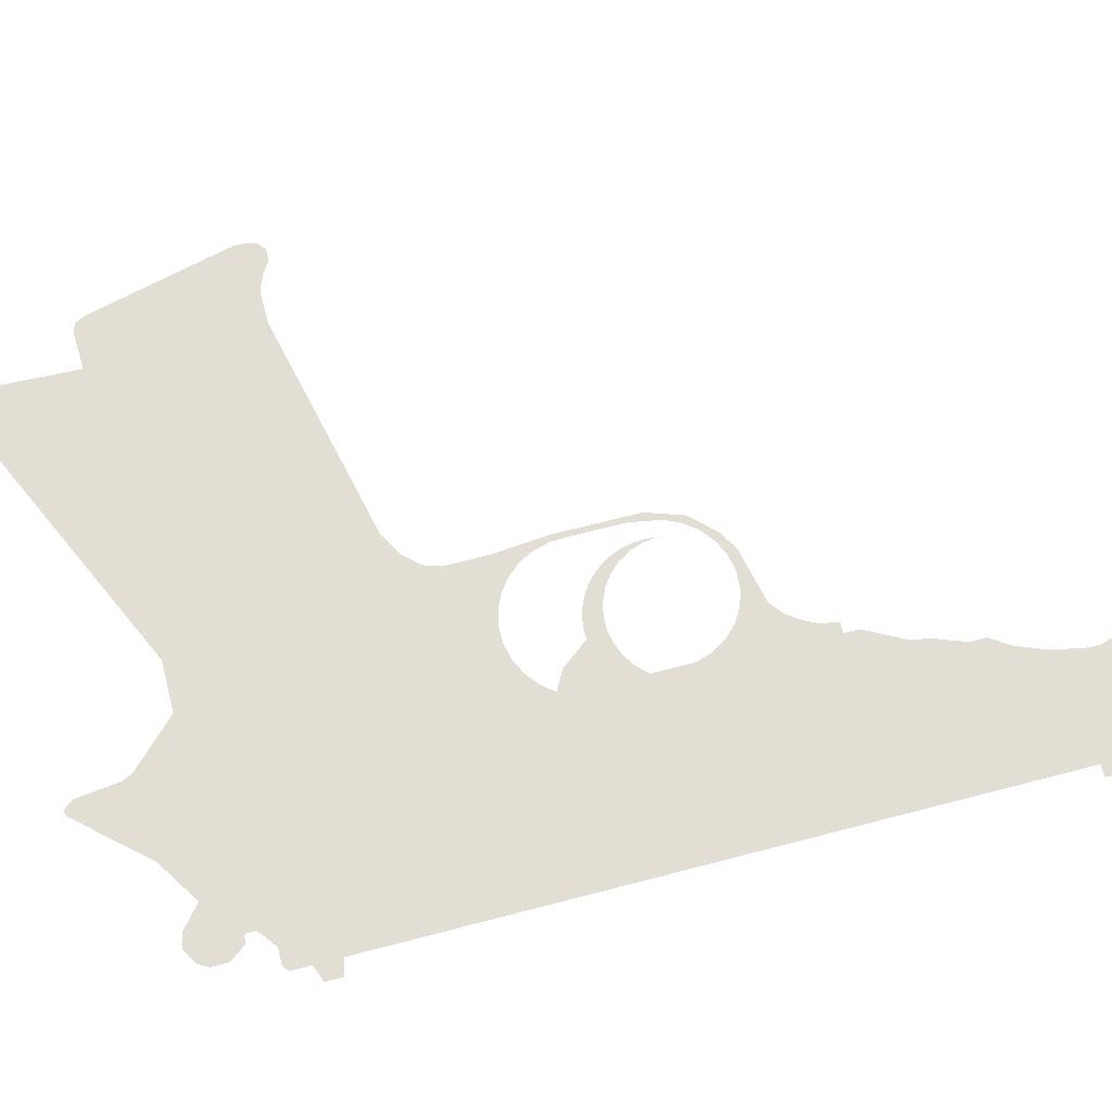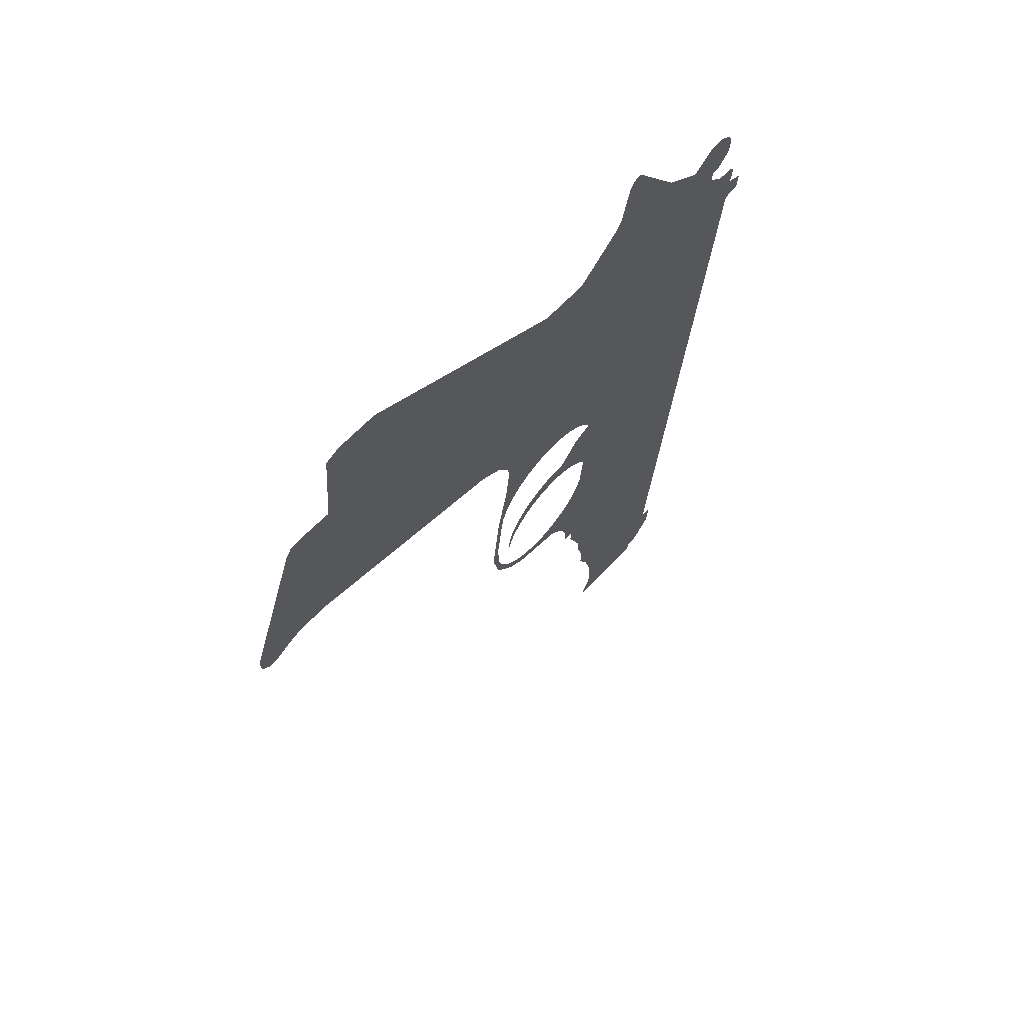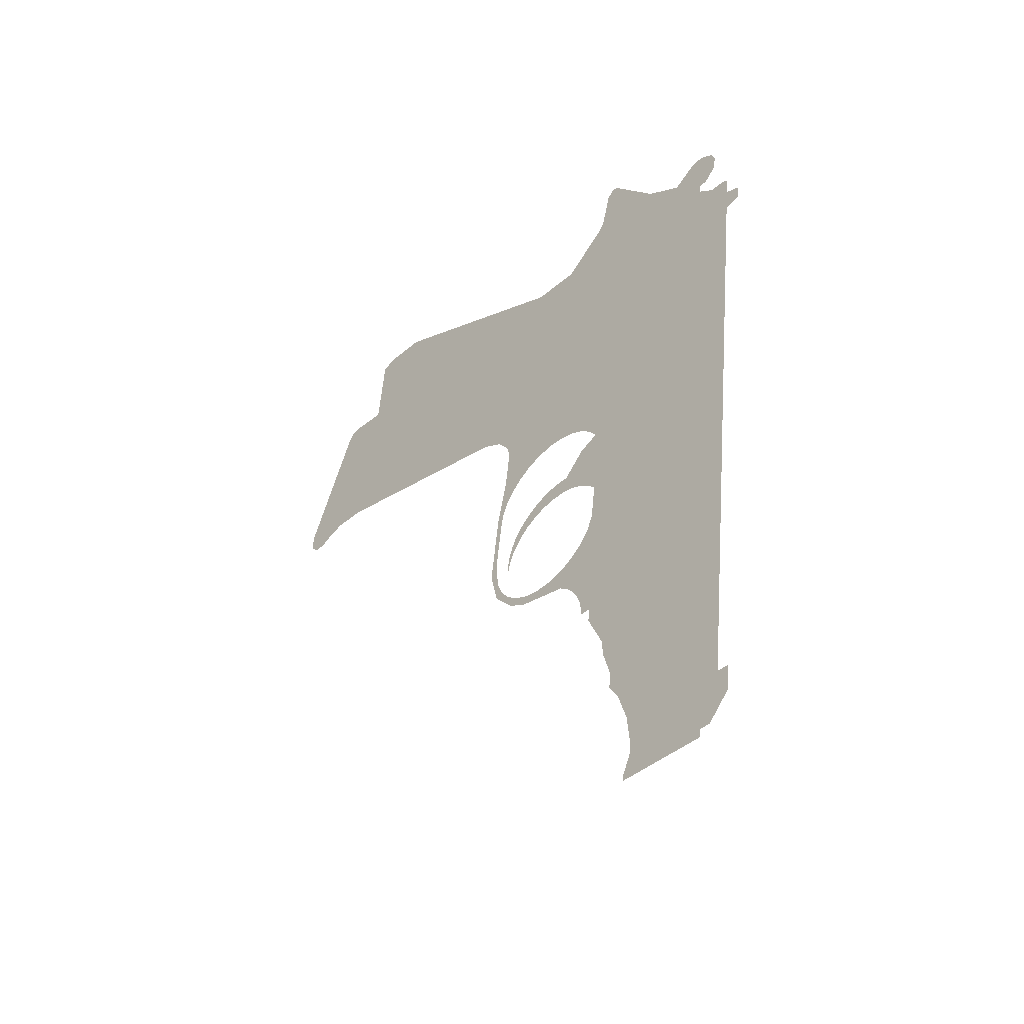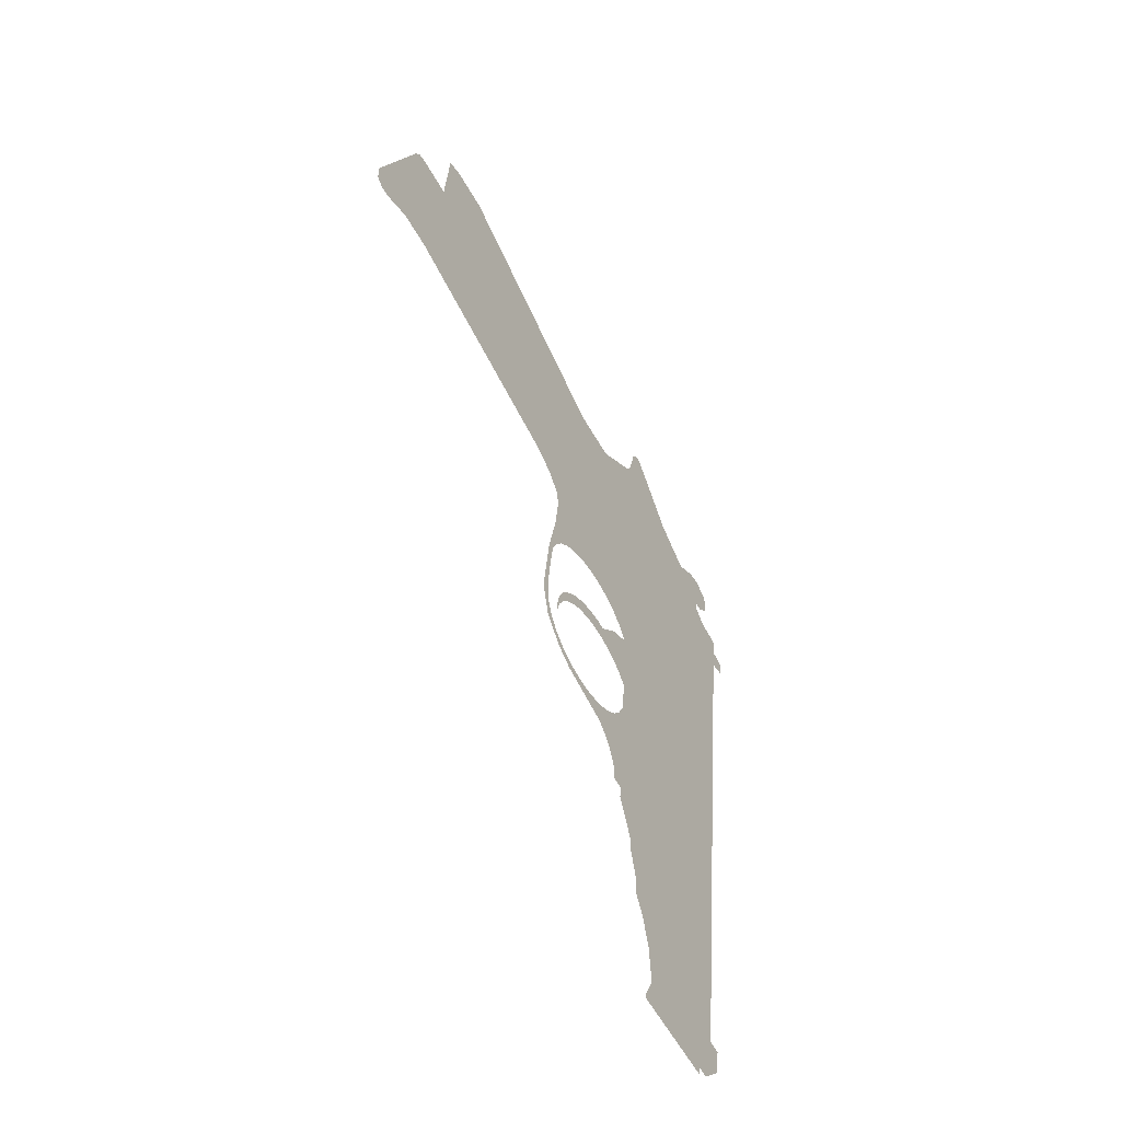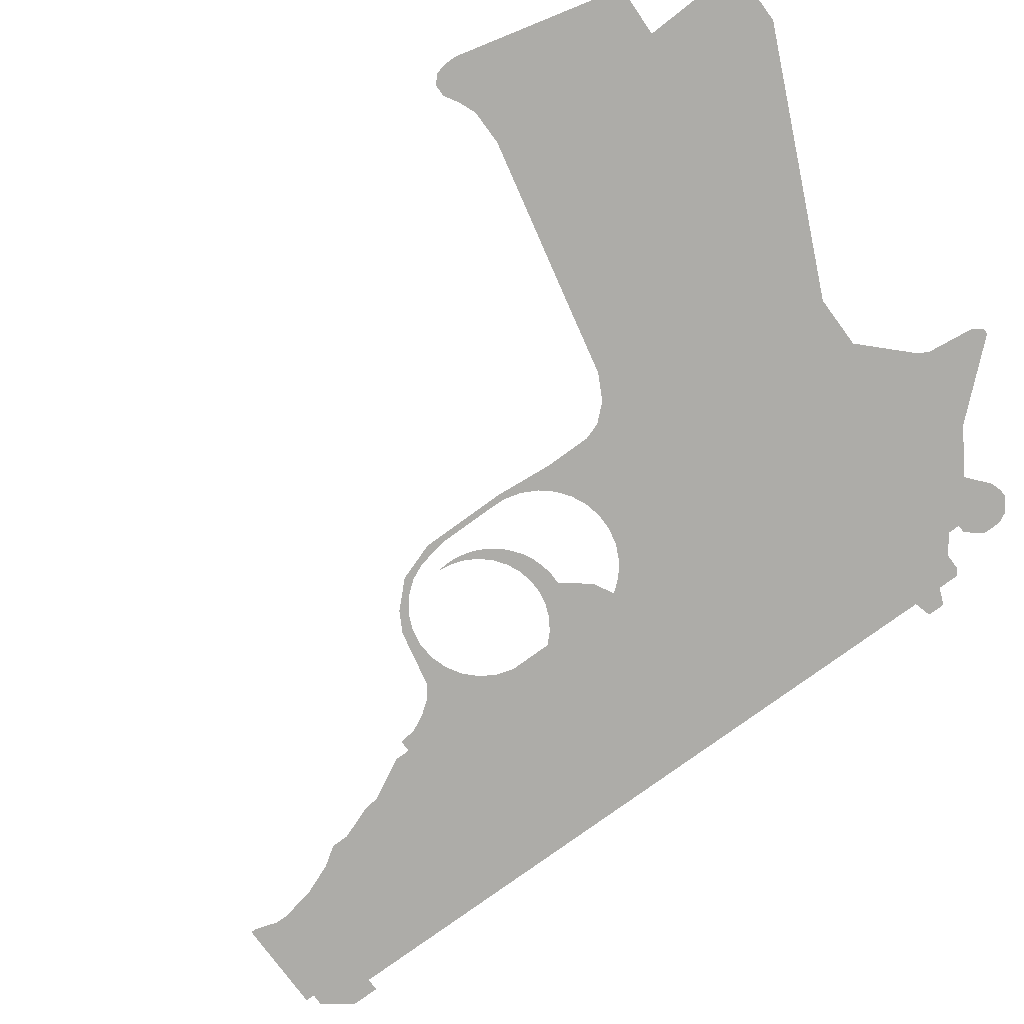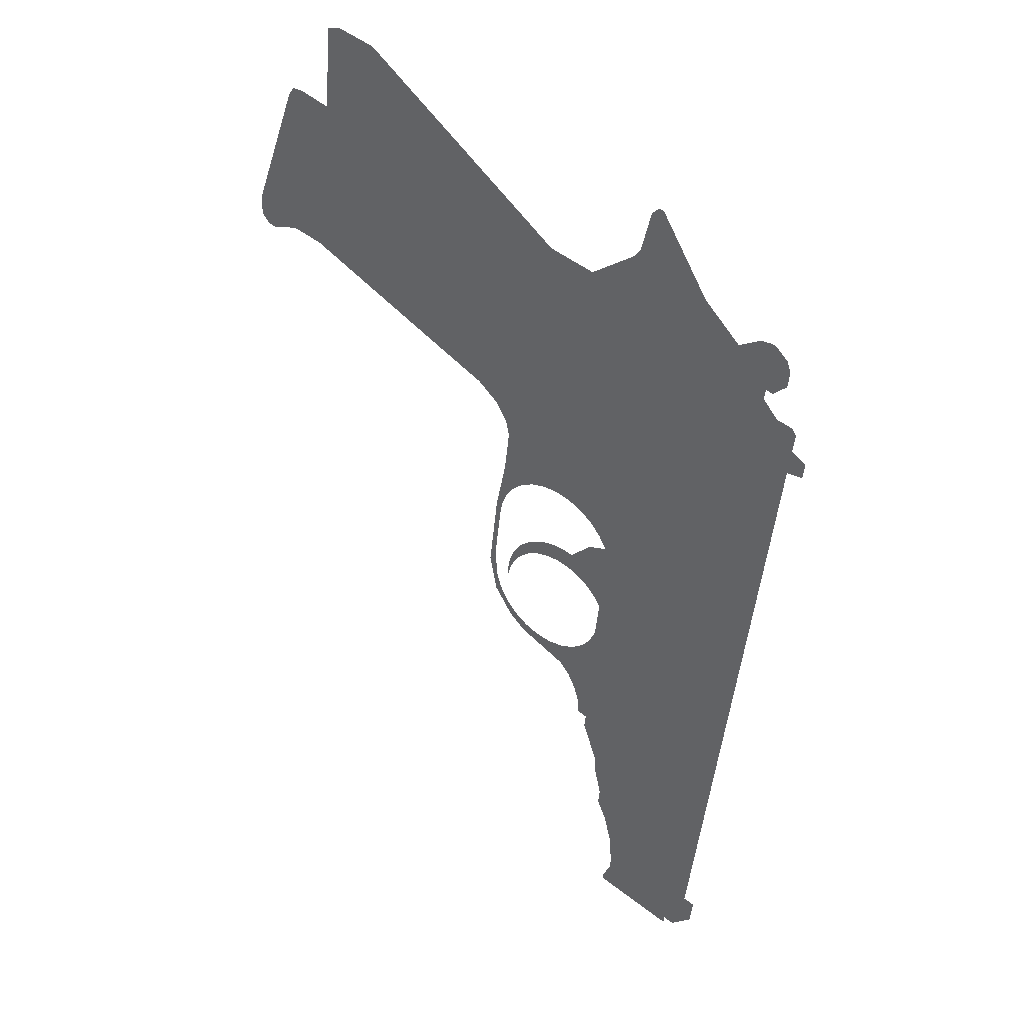
<metadata>
{"format":"obj","ext":"obj","renderer":"f3d","projection":"perspective","resolution":1024,"background":"white","views":[{"elev":67.3,"azim":82.0,"up":"+Y"},{"elev":65.6,"azim":-49.0,"up":"+Z"},{"elev":-50.1,"azim":46.1,"up":"+Z"},{"elev":-56.8,"azim":-59.1,"up":"+Z"},{"elev":-76.7,"azim":-47.1,"up":"+Y"},{"elev":39.6,"azim":40.0,"up":"+Z"}]}
</metadata>
<code>
o #ID19
v 0.06045 -0.3013 -0.1107
v 0.06658 -0.3013 -0.1203
v 0.06073 -0.3013 -0.1196
v 0.007489 -0.3013 -0.03757
v 0.009142 -0.3013 -0.03632
v 0.007337 -0.3013 -0.04341
v 0.008512 -0.3013 -0.03182
v 0.01234 -0.3013 -0.02974
v 0.01038 -0.3013 -0.02629
v 0.01679 -0.3013 -0.02394
v 0.01306 -0.3013 -0.0211
v 0.02232 -0.3013 -0.01915
v 0.01648 -0.3013 -0.01637
v 0.0287 -0.3013 -0.01557
v 0.02057 -0.3013 -0.01221
v 0.03567 -0.3013 -0.01335
v 0.02524 -0.3013 -0.008699
v 0.04294 -0.3013 -0.01258
v 0.05022 -0.3013 -0.01329
v 0.009186 -0.3013 -0.07237
v 0.02932 -0.3013 -0.07664
v 0.01879 -0.3013 -0.07921
v 0.02078 -0.3013 -0.07407
v 0.0131 -0.3013 -0.06955
v -0.001595 -0.3013 -0.05834
v 0.006714 -0.3013 -0.06332
v 0.002 -0.3013 -0.05575
v -0.005975 -0.3013 -0.03817
v -0.000776 -0.3013 -0.04727
v -0.001452 -0.3013 -0.03838
v -0.001783 -0.3013 -0.02954
v -0.000815 -0.3013 0.005754
v 0.001485 -0.3013 -0.001724
v 0.002892 -0.3013 0.006812
v 0.005281 -0.3013 0.0346
v 0.006116 -0.3013 0.01484
v 0.011 -0.3013 0.02198
v 0.01732 -0.3013 0.02789
v 0.02477 -0.3013 0.03228
v 0.033 -0.3013 0.03496
v 0.008033 -0.3013 0.05803
v 0.04161 -0.3013 0.03579
v -0.1739 -0.3013 0.1264
v -0.164 -0.3013 0.1214
v -0.1698 -0.3013 0.1221
v -0.1559 -0.3013 0.125
v -0.1745 -0.3013 0.1323
v -0.1473 -0.3013 0.1273
v -0.1298 -0.3013 0.1253
v 0.1701 -0.3013 0.1649
v 0.1806 -0.3013 0.1722
v 0.1731 -0.3013 0.1646
v 0.1689 -0.3013 0.1651
v 0.08353 -0.3013 -0.2466
v 0.1306 -0.3013 -0.2551
v 0.08318 -0.3013 -0.2496
v 0.1312 -0.3013 -0.2505
v 0.0884 -0.3013 -0.2359
v 0.137 -0.3013 -0.2512
v 0.1494 -0.3013 -0.2385
v 0.08909 -0.3013 -0.23
v 0.1511 -0.3013 -0.2239
v 0.1446 -0.3013 -0.2231
v -0.1363 -0.3013 0.2181
v -0.1172 -0.3013 0.2151
v -0.1421 -0.3013 0.2174
v 0.08781 -0.3013 -0.2124
v 0.1852 -0.3013 0.1225
v 0.08316 -0.3013 -0.1953
v 0.07773 -0.3013 -0.1849
v 0.07876 -0.3013 -0.1761
v 0.07451 -0.3013 -0.1589
v 0.07423 -0.3013 -0.1501
v 0.06566 -0.3013 -0.1281
v 0.05758 -0.3013 -0.1024
v 0.05313 -0.3013 -0.09473
v 0.06754 -0.3013 -0.05913
v 0.04674 -0.3013 -0.08862
v 0.06207 -0.3013 -0.06617
v 0.05509 -0.3013 -0.07171
v 0.04698 -0.3013 -0.07543
v 0.03822 -0.3013 -0.0771
v 0.07118 -0.3013 -0.05099
v 0.07371 -0.3013 -0.02947
v 0.0692 -0.3013 -0.0237
v 0.06363 -0.3013 -0.01896
v 0.05721 -0.3013 -0.01545
v 0.07654 -0.3013 0.01391
v 0.05324 -0.3013 -0.003179
v 0.03038 -0.3013 -0.005927
v 0.03587 -0.3013 -0.003954
v 0.0416 -0.3013 -0.002825
v 0.04743 -0.3013 -0.002565
v 0.06561 -0.3013 0.009466
v 0.07184 -0.3013 0.02117
v 0.06568 -0.3013 0.02725
v 0.05835 -0.3013 0.03184
v 0.05019 -0.3013 0.03473
v 0.006202 -0.3013 0.06668
v -0.000606 -0.3013 0.07631
v -0.01276 -0.3013 0.08466
v -0.04344 -0.3013 0.09519
v -0.1738 -0.3013 0.1381
v -0.1455 -0.3013 0.2126
v 0.194 -0.3013 0.1237
v 0.195 -0.3013 0.1325
v 0.1869 -0.3013 0.1368
v 0.1881 -0.3013 0.147
v 0.1767 -0.3013 0.151
v 0.1855 -0.3013 0.1499
v 0.1682 -0.3013 0.1592
v 0.03614 -0.3013 0.1902
v 0.0625 -0.3013 0.1871
v -0.08226 -0.3013 0.2622
v -0.1134 -0.3013 0.2621
v -0.105 -0.3013 0.2648
v 0.08791 -0.3013 0.2072
v 0.1515 -0.3013 0.1834
v 0.131 -0.3013 0.2002
v 0.09133 -0.3013 0.212
v 0.104 -0.3013 0.2388
v 0.09696 -0.3013 0.2349
v 0.101 -0.3013 0.2392
v 0.1816 -0.3013 0.181
v 0.1639 -0.3013 0.1914
v 0.1795 -0.3013 0.1865
v 0.1726 -0.3013 0.192
v 0.1697 -0.3013 0.1924
f 1 2 3
f 4 5 6
f 5 4 7
f 5 7 8
f 8 7 9
f 8 9 10
f 10 9 11
f 10 11 12
f 12 11 13
f 12 13 14
f 14 13 15
f 14 15 16
f 16 15 17
f 16 17 18
f 18 17 19
f 20 21 22
f 21 20 23
f 23 20 24
f 24 20 25
f 24 25 26
f 26 25 27
f 27 25 28
f 27 28 29
f 29 28 30
f 30 28 31
f 31 28 32
f 31 32 33
f 33 32 34
f 34 32 35
f 34 35 36
f 36 35 37
f 37 35 38
f 38 35 39
f 39 35 40
f 40 35 41
f 40 41 42
f 43 44 45
f 44 43 46
f 46 43 47
f 46 47 48
f 48 47 49
f 50 51 52
f 51 50 53
f 54 55 56
f 55 54 57
f 57 54 58
f 57 58 59
f 59 58 60
f 60 58 61
f 60 61 62
f 62 61 63
f 64 65 66
f 67 63 61
f 63 67 68
f 68 67 69
f 68 69 70
f 68 70 71
f 68 71 72
f 68 72 73
f 68 73 74
f 68 74 2
f 68 2 1
f 68 1 75
f 68 75 76
f 68 76 77
f 77 76 78
f 77 78 79
f 79 78 80
f 80 78 81
f 81 78 82
f 82 78 22
f 82 22 21
f 68 77 83
f 68 83 84
f 68 84 85
f 68 85 86
f 68 86 87
f 68 87 19
f 68 19 88
f 88 19 89
f 89 19 17
f 89 17 90
f 89 90 91
f 89 91 92
f 89 92 93
f 88 89 94
f 68 88 95
f 68 95 96
f 68 96 97
f 68 97 98
f 68 98 42
f 68 42 41
f 68 41 99
f 68 99 100
f 68 100 101
f 68 101 102
f 68 102 49
f 68 49 47
f 68 47 103
f 68 103 104
f 68 104 105
f 105 104 106
f 106 104 107
f 107 104 108
f 108 104 109
f 108 109 110
f 109 104 111
f 111 104 53
f 53 104 51
f 51 104 112
f 51 112 113
f 112 104 65
f 112 65 114
f 65 104 66
f 114 65 115
f 114 115 116
f 117 118 113
f 118 117 119
f 119 117 120
f 119 120 121
f 121 120 122
f 121 122 123
f 113 124 51
f 124 113 118
f 124 118 125
f 124 125 126
f 126 125 127
f 127 125 128

</code>
